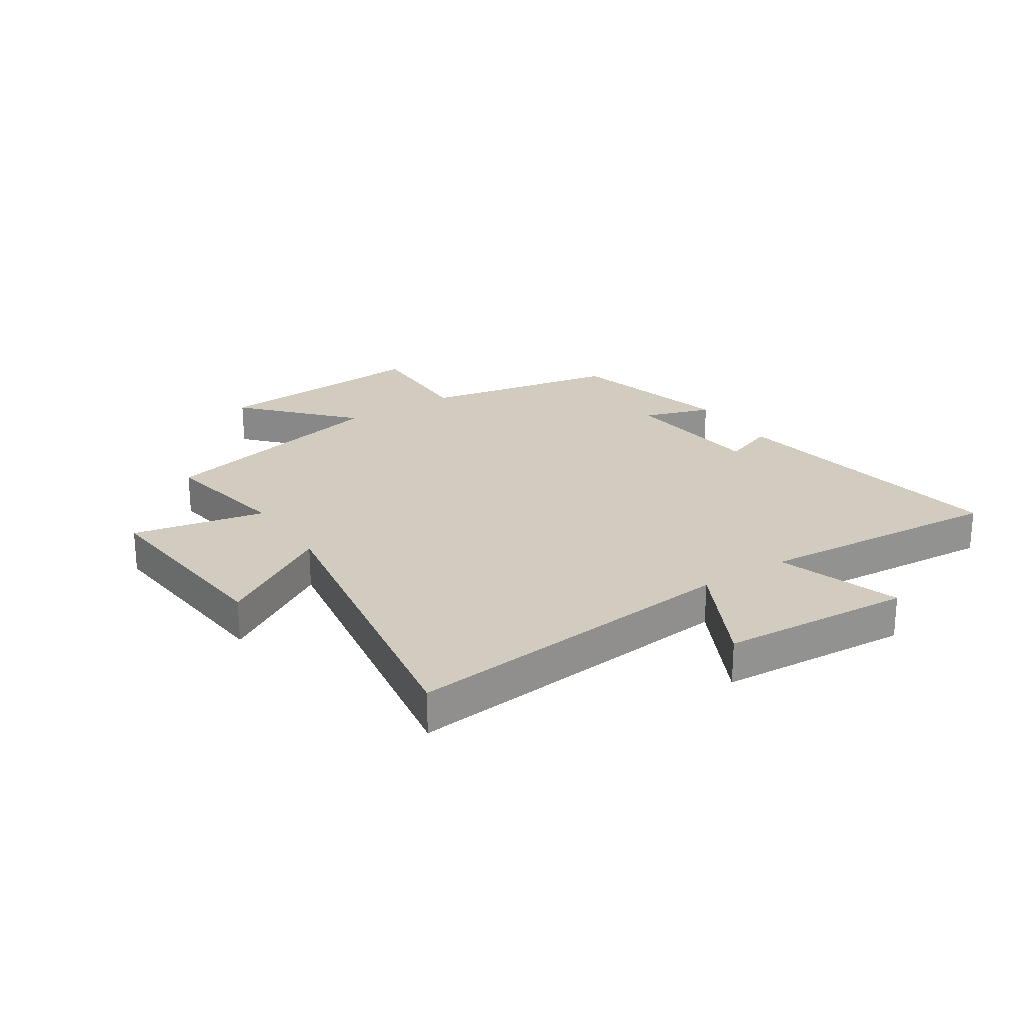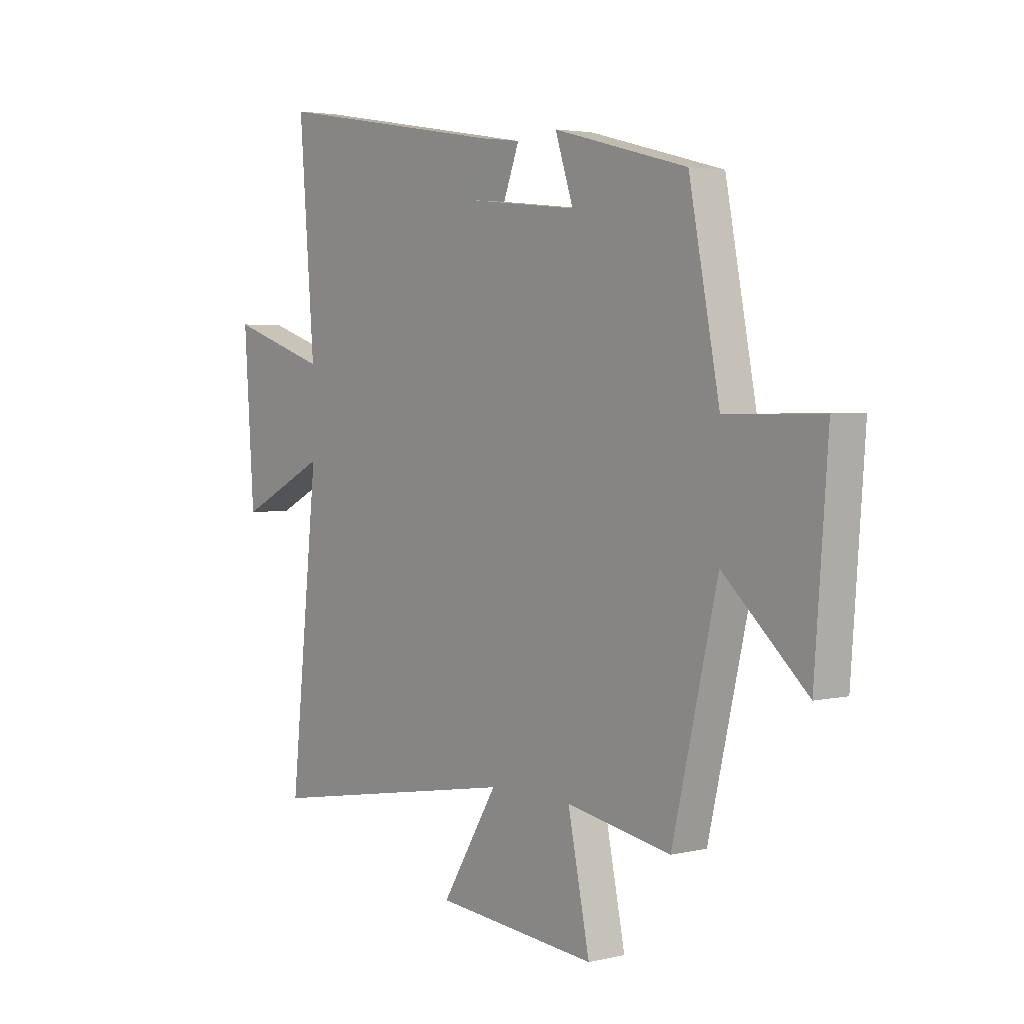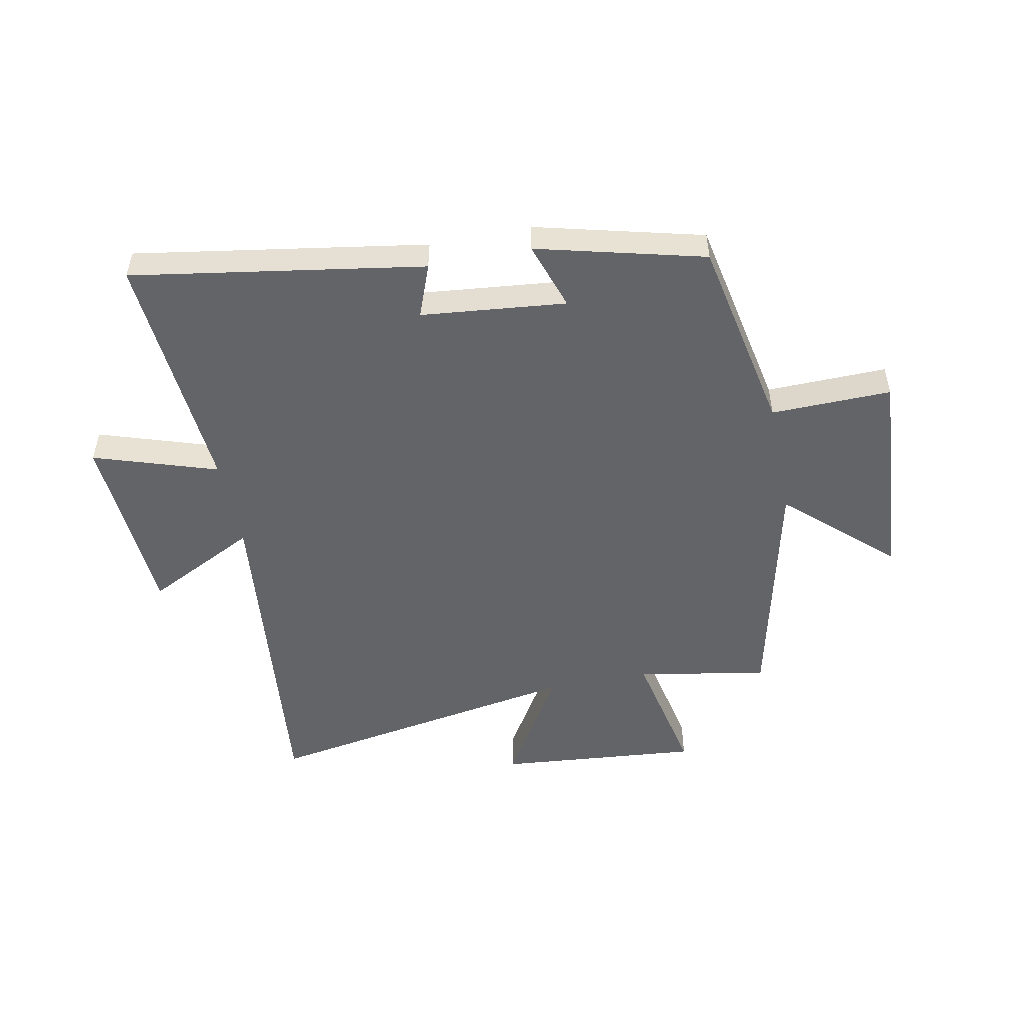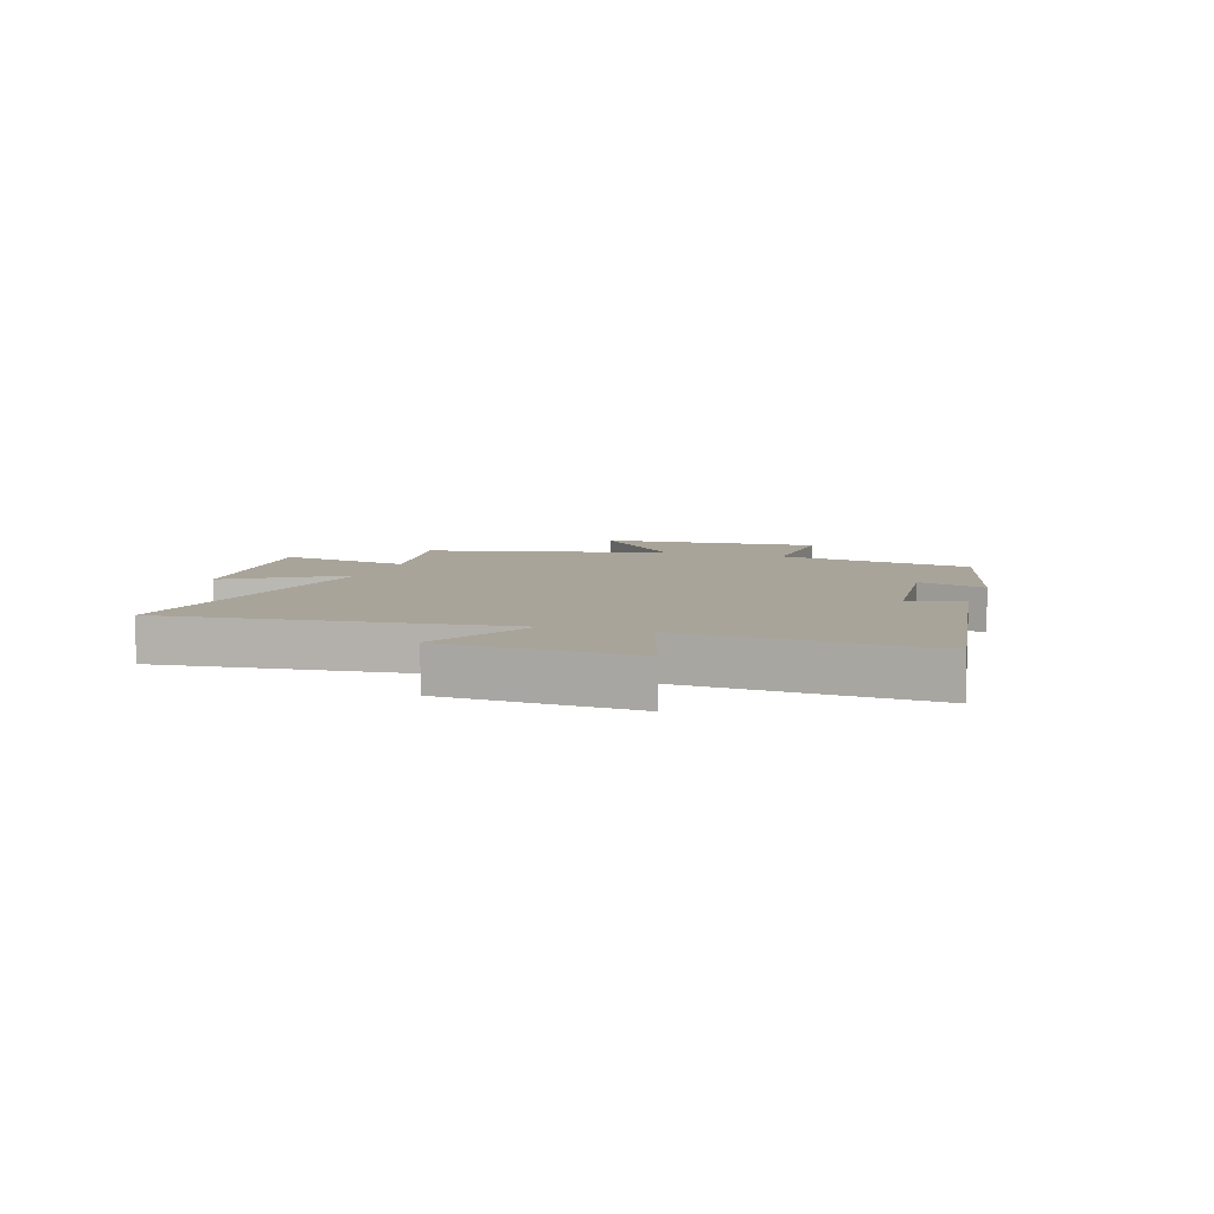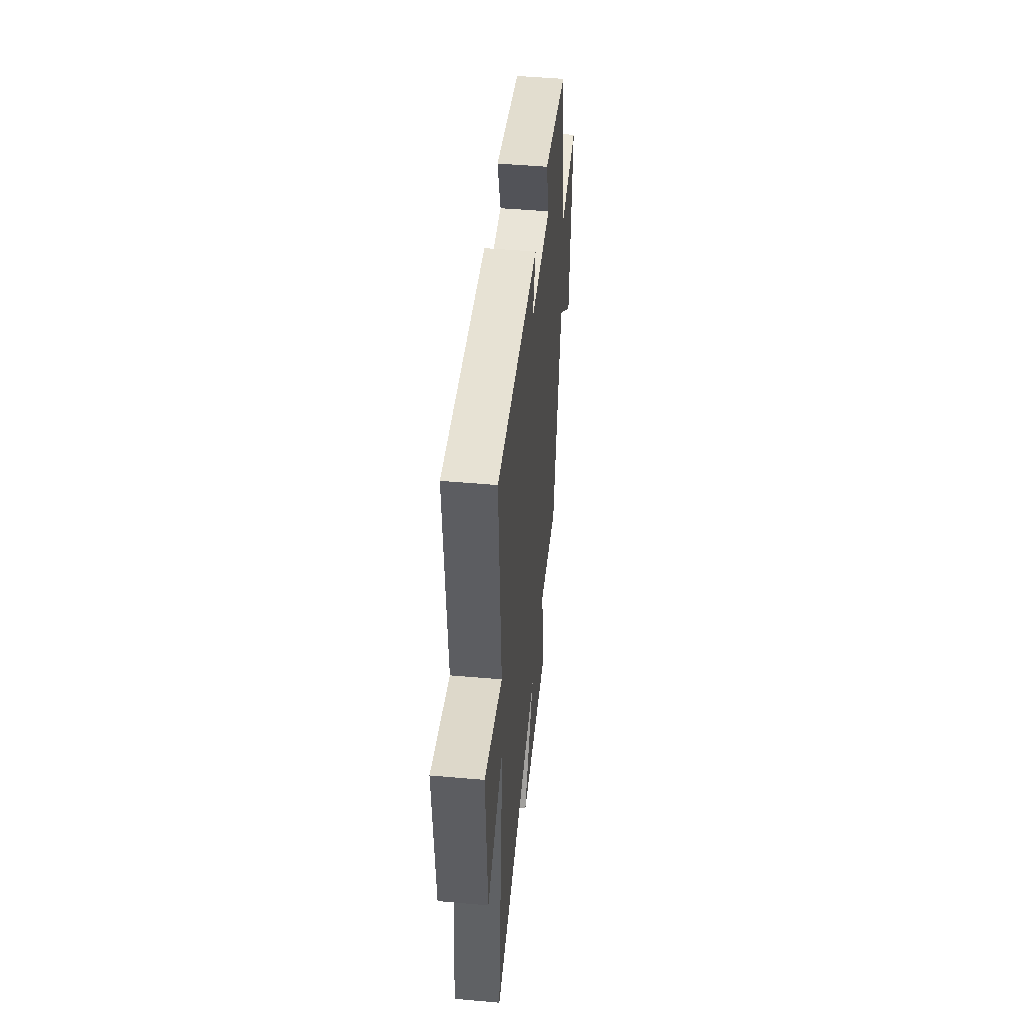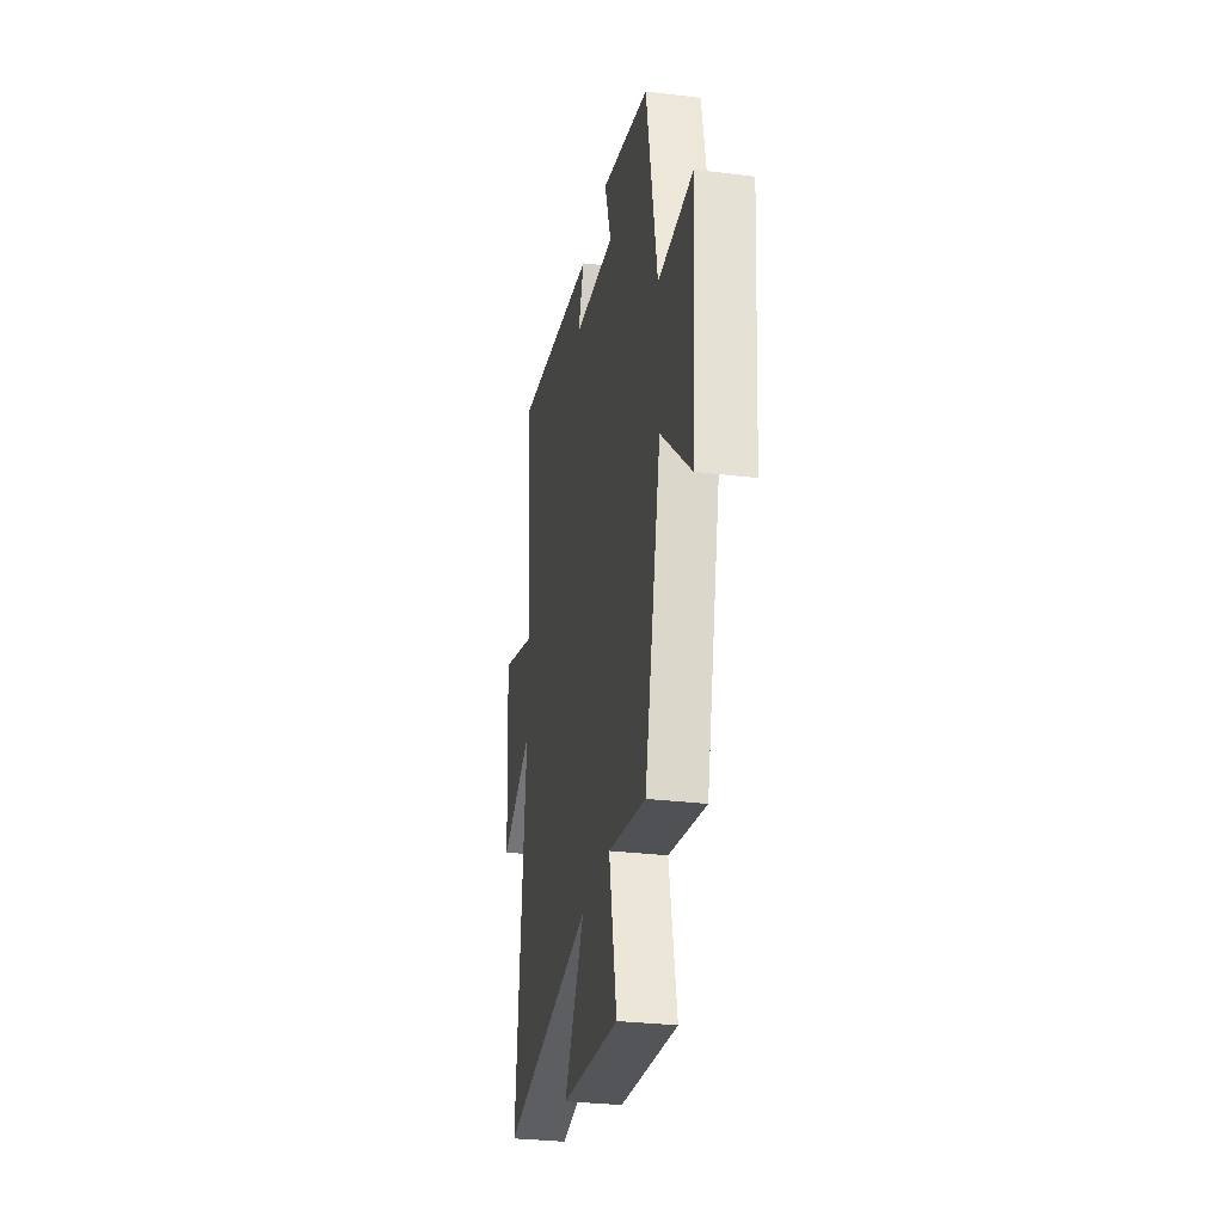
<metadata>
{"format":"obj","ext":"obj","renderer":"f3d","projection":"perspective","resolution":1024,"background":"white","views":[{"elev":24.0,"azim":-123.3,"up":"+Y"},{"elev":3.4,"azim":51.5,"up":"+Z"},{"elev":-51.1,"azim":11.3,"up":"+Y"},{"elev":7.2,"azim":-71.9,"up":"+Y"},{"elev":48.8,"azim":-84.4,"up":"+Z"},{"elev":-29.7,"azim":79.8,"up":"+Z"}]}
</metadata>
<code>
v 0.403 0.07 -0.541
v 0.177 0.07 -0.5
v 0.224 0.07 -0.73
v -0.126 0.07 -0.698
v -0.005 0.07 -0.5
v -0.561 0.07 -0.595
v -0.5 0.07 -0.009
v -0.691 0.07 -0.105
v -0.713 0.07 0.225
v -0.5 0.07 0.155
v -0.533 0.07 0.582
v -0.031 0.07 0.5
v -0.066 0.07 0.408
v 0.184 0.07 0.382
v 0.145 0.07 0.5
v 0.434 0.07 0.426
v 0.5 0.07 0.085
v 0.708 0.07 0.089
v 0.68 0.07 -0.291
v 0.5 0.07 -0.127
v 0.403 0 -0.541
v 0.177 0 -0.5
v 0.224 0 -0.73
v -0.126 0 -0.698
v -0.005 0 -0.5
v -0.561 0 -0.595
v -0.5 0 -0.009
v -0.691 0 -0.105
v -0.713 0 0.225
v -0.5 0 0.155
v -0.533 0 0.582
v -0.031 0 0.5
v -0.066 0 0.408
v 0.184 0 0.382
v 0.145 0 0.5
v 0.434 0 0.426
v 0.5 0 0.085
v 0.708 0 0.089
v 0.68 0 -0.291
v 0.5 0 -0.127
f 17 18 19 20
f 16 17 20
f 15 16 20
f 14 15 20
f 20 1 2
f 14 20 2
f 13 14 2
f 10 11 12 13
f 10 13 2 3
f 7 8 9 10
f 5 6 7
f 5 7 10
f 3 4 5
f 3 5 10
f 40 39 38 37
f 40 37 36
f 40 36 35
f 40 35 34
f 22 21 40
f 22 40 34
f 22 34 33
f 33 32 31 30
f 23 22 33 30
f 30 29 28 27
f 27 26 25
f 30 27 25
f 25 24 23
f 30 25 23
f 1 21 22 2
f 2 22 23 3
f 3 23 24 4
f 4 24 25 5
f 5 25 26 6
f 6 26 27 7
f 7 27 28 8
f 8 28 29 9
f 9 29 30 10
f 10 30 31 11
f 11 31 32 12
f 12 32 33 13
f 13 33 34 14
f 14 34 35 15
f 15 35 36 16
f 16 36 37 17
f 17 37 38 18
f 18 38 39 19
f 19 39 40 20
f 20 40 21 1

</code>
